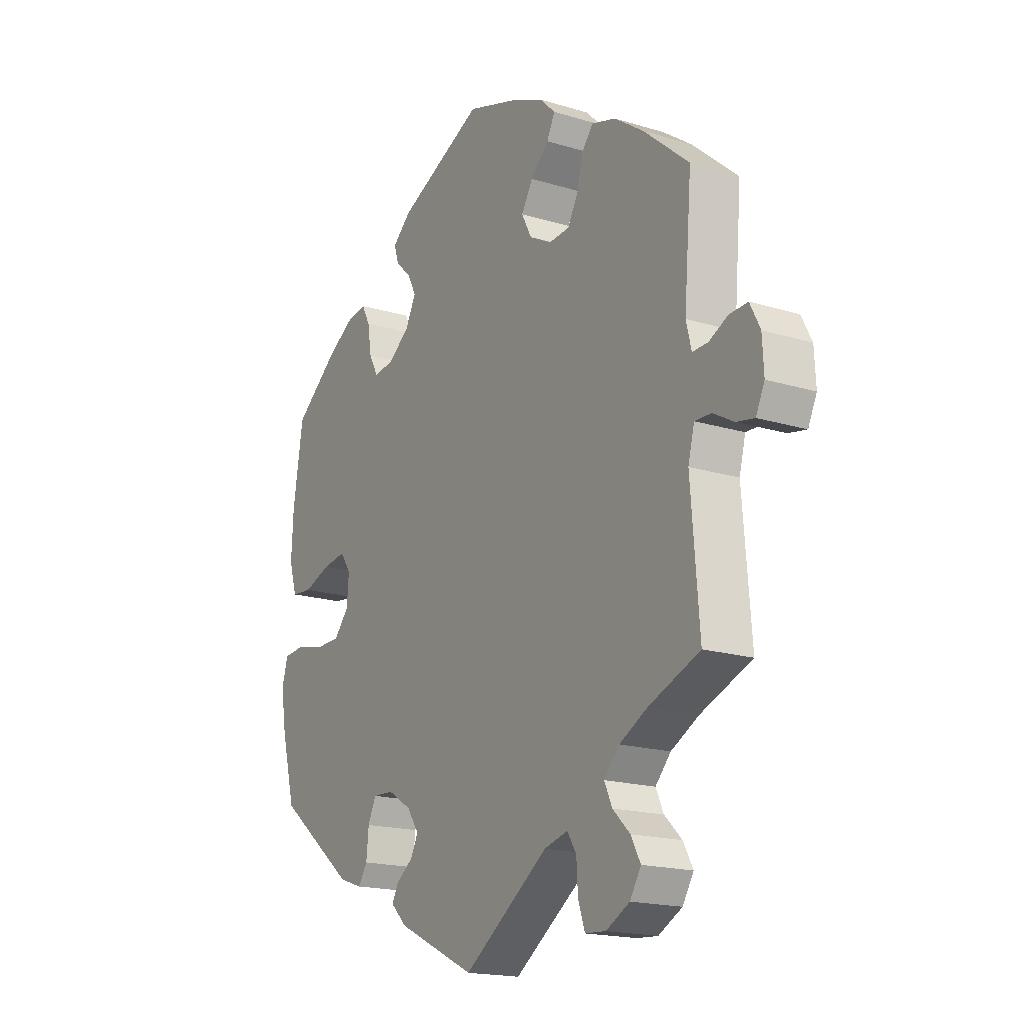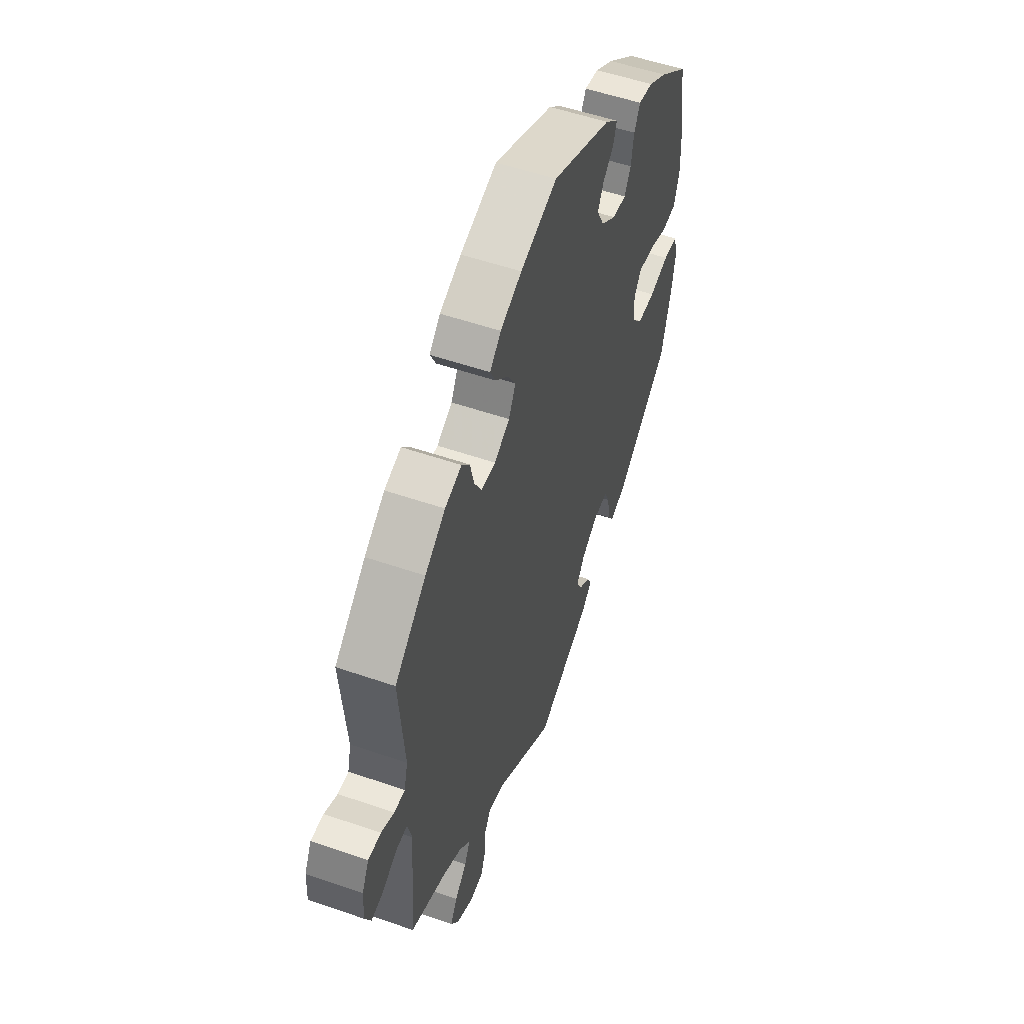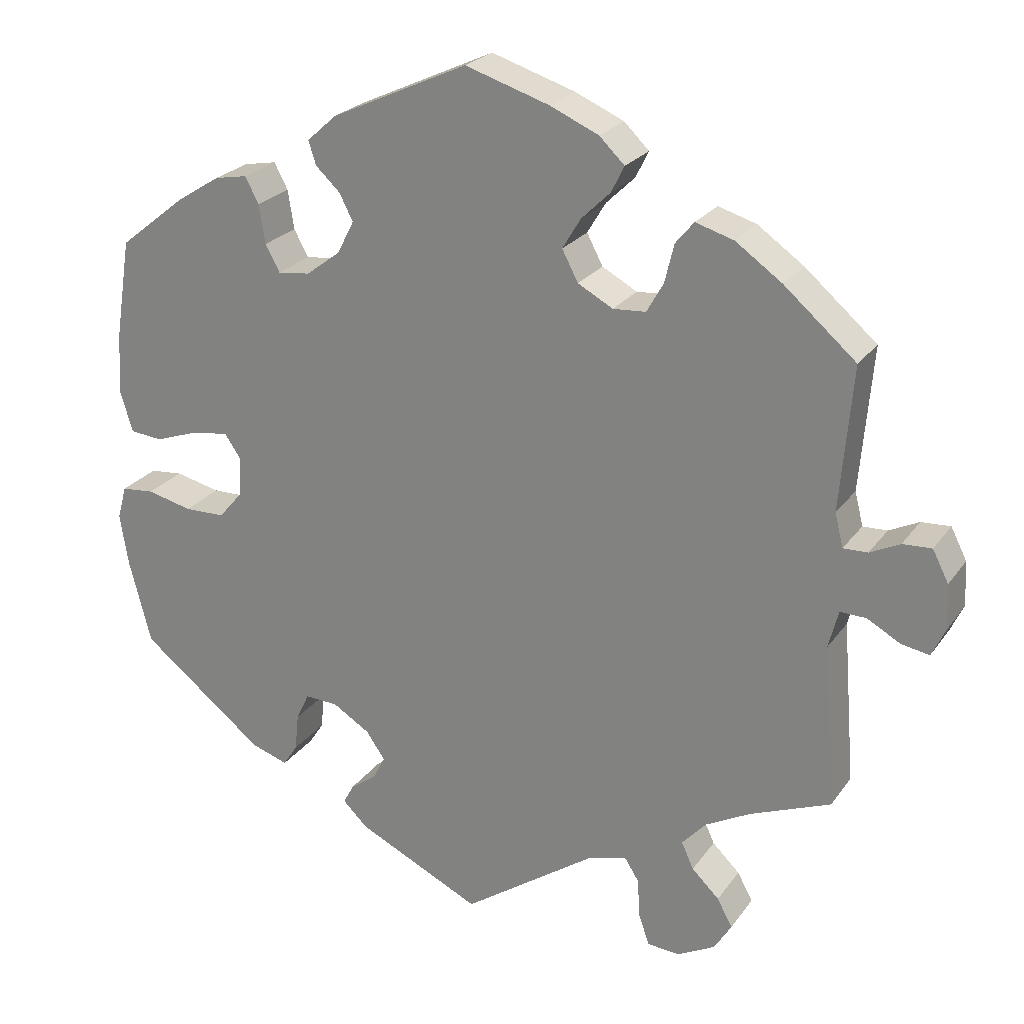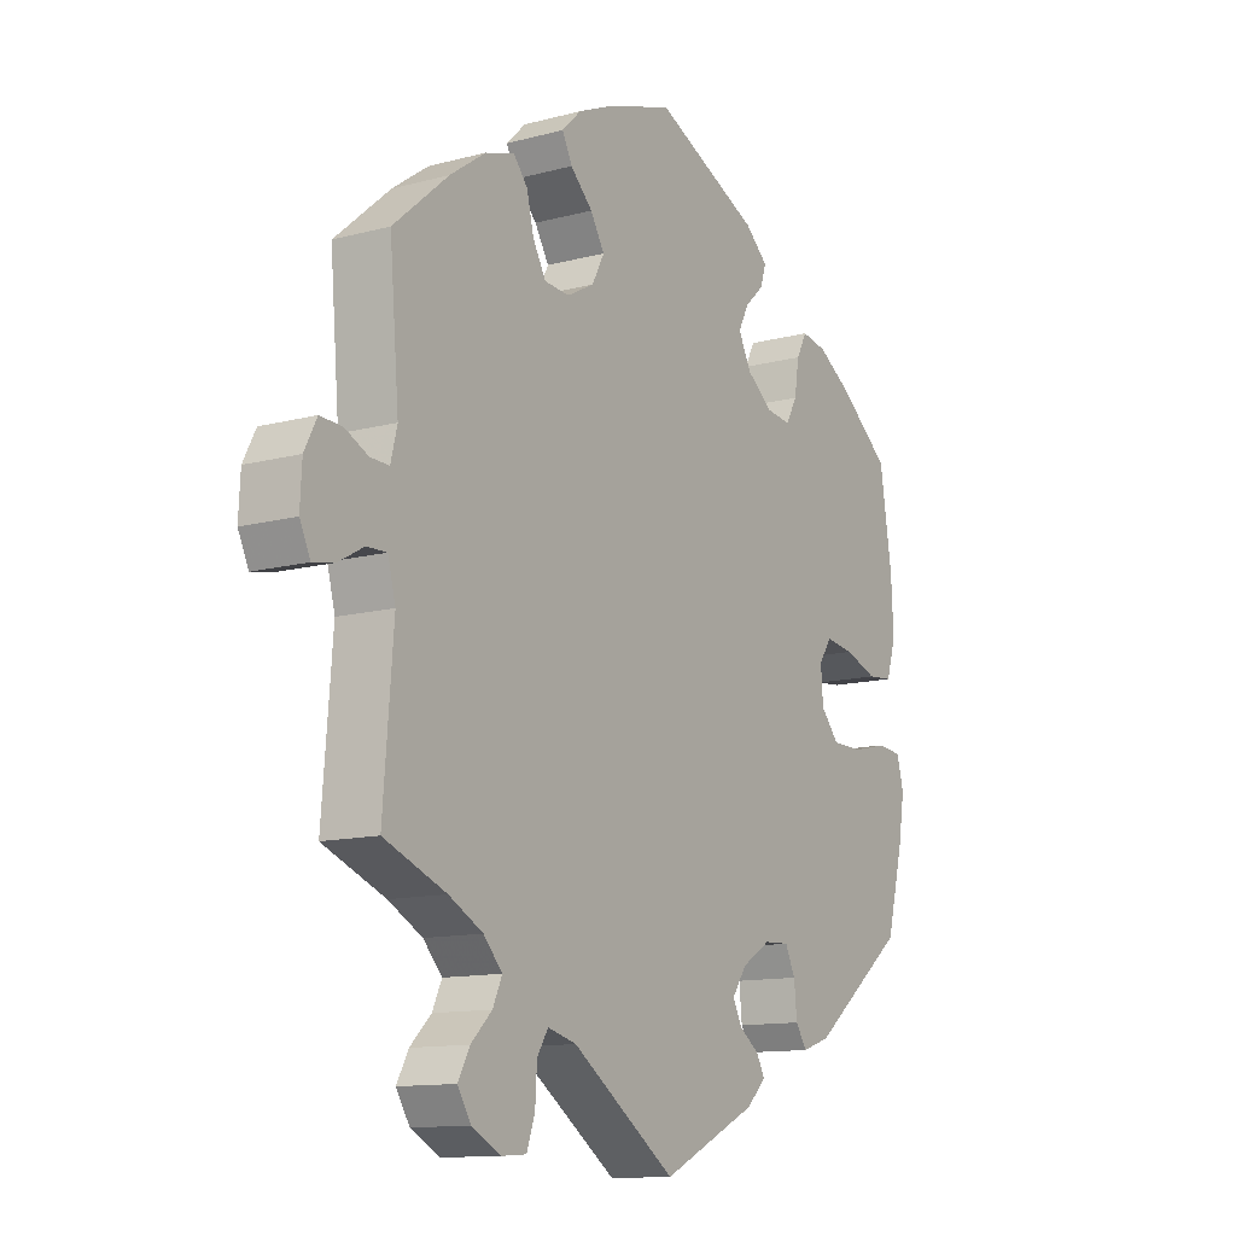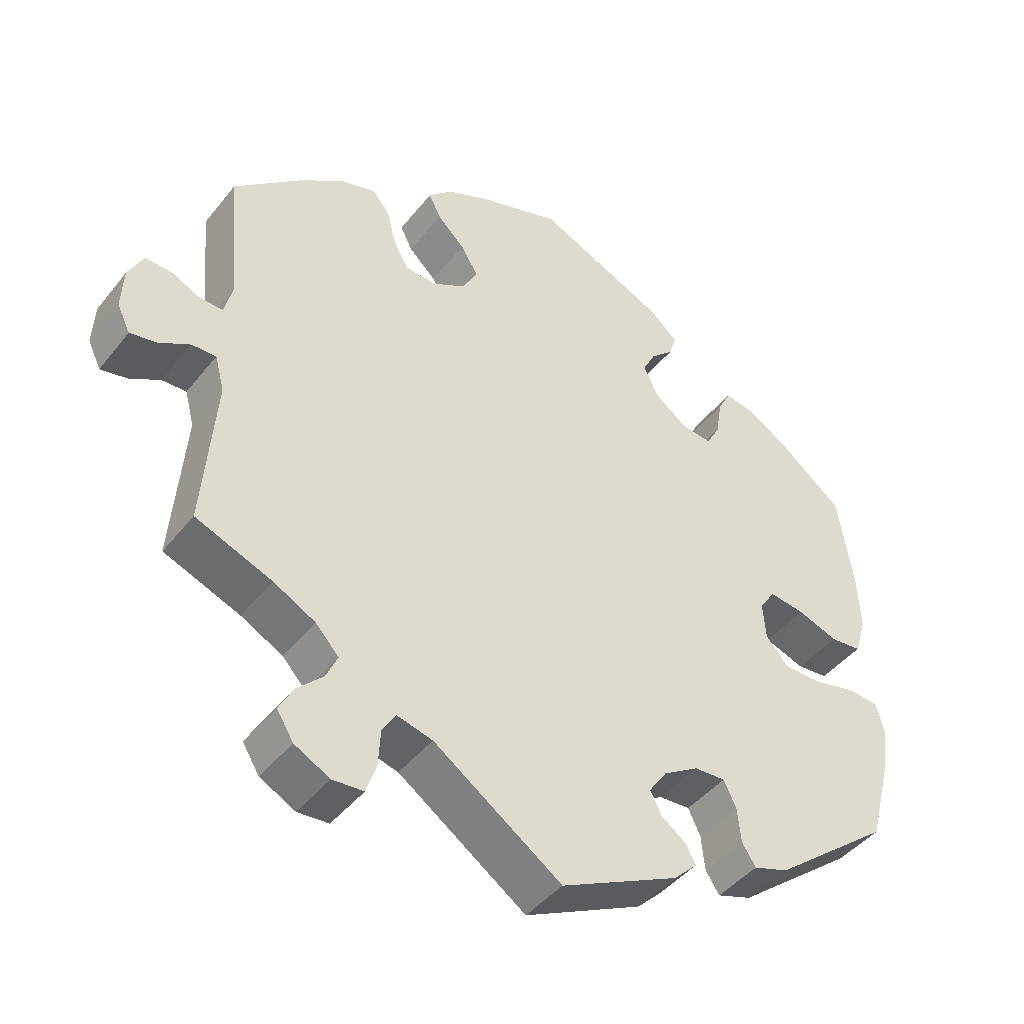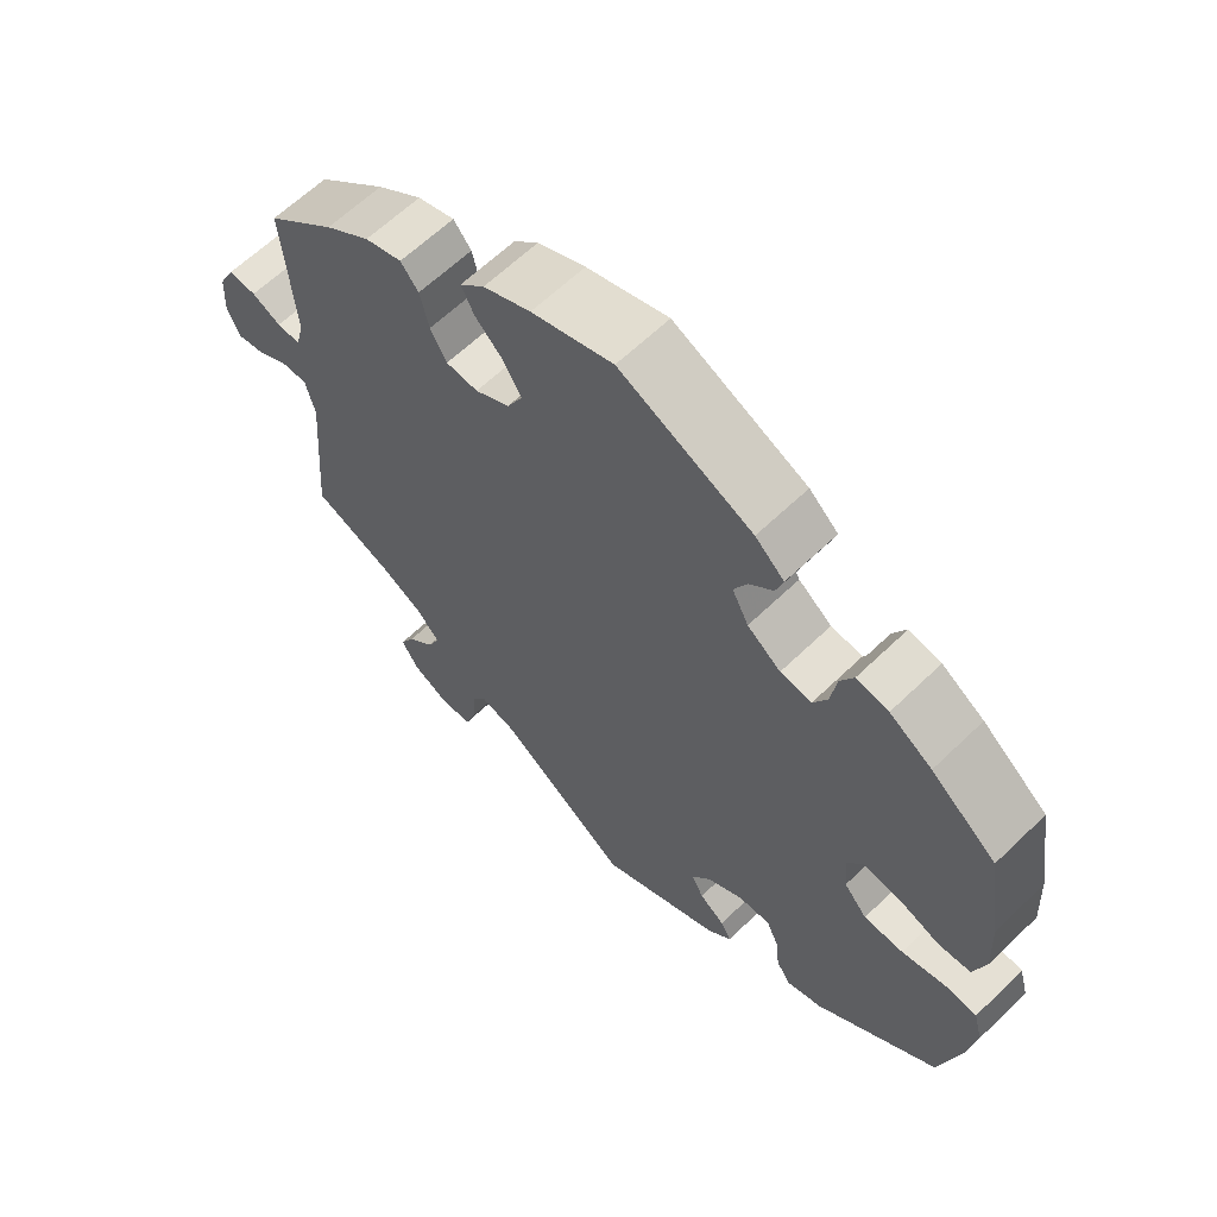
<metadata>
{"format":"obj","ext":"obj","renderer":"f3d","projection":"perspective","resolution":1024,"background":"white","views":[{"elev":-18.0,"azim":-120.9,"up":"+Z"},{"elev":54.0,"azim":-69.8,"up":"+Z"},{"elev":23.9,"azim":-153.4,"up":"+Z"},{"elev":-12.3,"azim":-57.8,"up":"+Z"},{"elev":-43.9,"azim":-35.5,"up":"+Z"},{"elev":62.6,"azim":45.7,"up":"+Z"}]}
</metadata>
<code>
v 0.179 0.07 0.496
v 0.218 0.07 0.461
v 0.208 0.07 0.43
v 0.176 0.07 0.4
v 0.158 0.07 0.365
v 0.18 0.07 0.322
v 0.225 0.07 0.288
v 0.267 0.07 0.283
v 0.286 0.07 0.318
v 0.294 0.07 0.369
v 0.312 0.07 0.403
v 0.355 0.07 0.395
v 0.412 0.07 0.359
v 0.5 0.07 0.289
v 0.521 0.07 0.156
v 0.525 0.07 0.076
v 0.509 0.07 0.023
v 0.466 0.07 0.019
v 0.41 0.07 0.039
v 0.361 0.07 0.046
v 0.339 0.07 0.014
v 0.343 0.07 -0.038
v 0.374 0.07 -0.074
v 0.427 0.07 -0.075
v 0.486 0.07 -0.061
v 0.529 0.07 -0.065
v 0.541 0.07 -0.109
v 0.53 0.07 -0.177
v 0.501 0.07 -0.288
v 0.338 0.07 -0.416
v 0.29 0.07 -0.432
v 0.271 0.07 -0.403
v 0.266 0.07 -0.354
v 0.249 0.07 -0.318
v 0.206 0.07 -0.32
v 0.157 0.07 -0.35
v 0.132 0.07 -0.386
v 0.148 0.07 -0.417
v 0.182 0.07 -0.442
v 0.196 0.07 -0.468
v 0.163 0.07 -0.5
v 0 0.07 -0.578
v -0.177 0.07 -0.455
v -0.226 0.07 -0.442
v -0.245 0.07 -0.472
v -0.248 0.07 -0.523
v -0.262 0.07 -0.564
v -0.305 0.07 -0.567
v -0.354 0.07 -0.541
v -0.377 0.07 -0.504
v -0.357 0.07 -0.467
v -0.321 0.07 -0.432
v -0.305 0.07 -0.397
v -0.337 0.07 -0.362
v -0.395 0.07 -0.331
v -0.501 0.07 -0.289
v -0.484 0.07 -0.076
v -0.497 0.07 -0.026
v -0.531 0.07 -0.027
v -0.574 0.07 -0.051
v -0.611 0.07 -0.058
v -0.629 0.07 -0.02
v -0.626 0.07 0.038
v -0.605 0.07 0.079
v -0.567 0.07 0.077
v -0.528 0.07 0.058
v -0.496 0.07 0.057
v -0.485 0.07 0.101
v -0.501 0.07 0.289
v -0.407 0.07 0.37
v -0.346 0.07 0.413
v -0.296 0.07 0.428
v -0.272 0.07 0.399
v -0.26 0.07 0.349
v -0.238 0.07 0.31
v -0.195 0.07 0.307
v -0.149 0.07 0.332
v -0.128 0.07 0.372
v -0.152 0.07 0.412
v -0.19 0.07 0.449
v -0.207 0.07 0.483
v -0.174 0.07 0.515
v -0.11 0.07 0.543
v 0 0.07 0.578
v 0.179 0 0.496
v 0.218 0 0.461
v 0.208 0 0.43
v 0.176 0 0.4
v 0.158 0 0.365
v 0.18 0 0.322
v 0.225 0 0.288
v 0.267 0 0.283
v 0.286 0 0.318
v 0.294 0 0.369
v 0.312 0 0.403
v 0.355 0 0.395
v 0.412 0 0.359
v 0.5 0 0.289
v 0.521 0 0.156
v 0.525 0 0.076
v 0.509 0 0.023
v 0.466 0 0.019
v 0.41 0 0.039
v 0.361 0 0.046
v 0.339 0 0.014
v 0.343 0 -0.038
v 0.374 0 -0.074
v 0.427 0 -0.075
v 0.486 0 -0.061
v 0.529 0 -0.065
v 0.541 0 -0.109
v 0.53 0 -0.177
v 0.501 0 -0.288
v 0.338 0 -0.416
v 0.29 0 -0.432
v 0.271 0 -0.403
v 0.266 0 -0.354
v 0.249 0 -0.318
v 0.206 0 -0.32
v 0.157 0 -0.35
v 0.132 0 -0.386
v 0.148 0 -0.417
v 0.182 0 -0.442
v 0.196 0 -0.468
v 0.163 0 -0.5
v 0 0 -0.578
v -0.177 0 -0.455
v -0.226 0 -0.442
v -0.245 0 -0.472
v -0.248 0 -0.523
v -0.262 0 -0.564
v -0.305 0 -0.567
v -0.354 0 -0.541
v -0.377 0 -0.504
v -0.357 0 -0.467
v -0.321 0 -0.432
v -0.305 0 -0.397
v -0.337 0 -0.362
v -0.395 0 -0.331
v -0.501 0 -0.289
v -0.484 0 -0.076
v -0.497 0 -0.026
v -0.531 0 -0.027
v -0.574 0 -0.051
v -0.611 0 -0.058
v -0.629 0 -0.02
v -0.626 0 0.038
v -0.605 0 0.079
v -0.567 0 0.077
v -0.528 0 0.058
v -0.496 0 0.057
v -0.485 0 0.101
v -0.501 0 0.289
v -0.407 0 0.37
v -0.346 0 0.413
v -0.296 0 0.428
v -0.272 0 0.399
v -0.26 0 0.349
v -0.238 0 0.31
v -0.195 0 0.307
v -0.149 0 0.332
v -0.128 0 0.372
v -0.152 0 0.412
v -0.19 0 0.449
v -0.207 0 0.483
v -0.174 0 0.515
v -0.11 0 0.543
v 0 0 0.578
f 79 80 81 82
f 78 79 82 83
f 71 72 73 74
f 71 74 75
f 68 69 70 71
f 67 68 71 75
f 63 64 65 66
f 63 66 67
f 62 63 67
f 59 60 61 62
f 58 59 62 67
f 57 58 67 75
f 55 56 57 75
f 49 50 51 52
f 49 52 53
f 48 49 53
f 45 46 47 48
f 45 48 53
f 44 45 53
f 43 44 53 54
f 41 42 43
f 38 39 40 41
f 37 38 41 43
f 36 37 43 54
f 30 31 32 33
f 30 33 34
f 29 30 34
f 28 29 34 35
f 24 25 26 27
f 23 24 27 28
f 16 17 18 19
f 16 19 20
f 15 16 20
f 14 15 20
f 13 14 20 21
f 9 10 11 12
f 8 9 12 13
f 1 2 3 4
f 1 4 5
f 78 83 84 1
f 54 55 75 76
f 35 36 54 76
f 35 76 77
f 23 28 35
f 22 23 35 77
f 21 22 77 78
f 8 13 21
f 7 8 21
f 6 7 21 78
f 78 1 5
f 5 6 78
f 166 165 164 163
f 167 166 163 162
f 158 157 156 155
f 159 158 155
f 155 154 153 152
f 159 155 152 151
f 150 149 148 147
f 151 150 147
f 151 147 146
f 146 145 144 143
f 151 146 143 142
f 159 151 142 141
f 159 141 140 139
f 136 135 134 133
f 137 136 133
f 137 133 132
f 132 131 130 129
f 137 132 129
f 137 129 128
f 138 137 128 127
f 127 126 125
f 125 124 123 122
f 127 125 122 121
f 138 127 121 120
f 117 116 115 114
f 118 117 114
f 118 114 113
f 119 118 113 112
f 111 110 109 108
f 112 111 108 107
f 103 102 101 100
f 104 103 100
f 104 100 99
f 104 99 98
f 105 104 98 97
f 96 95 94 93
f 97 96 93 92
f 88 87 86 85
f 89 88 85
f 85 168 167 162
f 160 159 139 138
f 160 138 120 119
f 161 160 119
f 119 112 107
f 161 119 107 106
f 162 161 106 105
f 105 97 92
f 105 92 91
f 162 105 91 90
f 89 85 162
f 162 90 89
f 1 85 86 2
f 2 86 87 3
f 3 87 88 4
f 4 88 89 5
f 5 89 90 6
f 6 90 91 7
f 7 91 92 8
f 8 92 93 9
f 9 93 94 10
f 10 94 95 11
f 11 95 96 12
f 12 96 97 13
f 13 97 98 14
f 14 98 99 15
f 15 99 100 16
f 16 100 101 17
f 17 101 102 18
f 18 102 103 19
f 19 103 104 20
f 20 104 105 21
f 21 105 106 22
f 22 106 107 23
f 23 107 108 24
f 24 108 109 25
f 25 109 110 26
f 26 110 111 27
f 27 111 112 28
f 28 112 113 29
f 29 113 114 30
f 30 114 115 31
f 31 115 116 32
f 32 116 117 33
f 33 117 118 34
f 34 118 119 35
f 35 119 120 36
f 36 120 121 37
f 37 121 122 38
f 38 122 123 39
f 39 123 124 40
f 40 124 125 41
f 41 125 126 42
f 42 126 127 43
f 43 127 128 44
f 44 128 129 45
f 45 129 130 46
f 46 130 131 47
f 47 131 132 48
f 48 132 133 49
f 49 133 134 50
f 50 134 135 51
f 51 135 136 52
f 52 136 137 53
f 53 137 138 54
f 54 138 139 55
f 55 139 140 56
f 56 140 141 57
f 57 141 142 58
f 58 142 143 59
f 59 143 144 60
f 60 144 145 61
f 61 145 146 62
f 62 146 147 63
f 63 147 148 64
f 64 148 149 65
f 65 149 150 66
f 66 150 151 67
f 67 151 152 68
f 68 152 153 69
f 69 153 154 70
f 70 154 155 71
f 71 155 156 72
f 72 156 157 73
f 73 157 158 74
f 74 158 159 75
f 75 159 160 76
f 76 160 161 77
f 77 161 162 78
f 78 162 163 79
f 79 163 164 80
f 80 164 165 81
f 81 165 166 82
f 82 166 167 83
f 83 167 168 84
f 84 168 85 1

</code>
